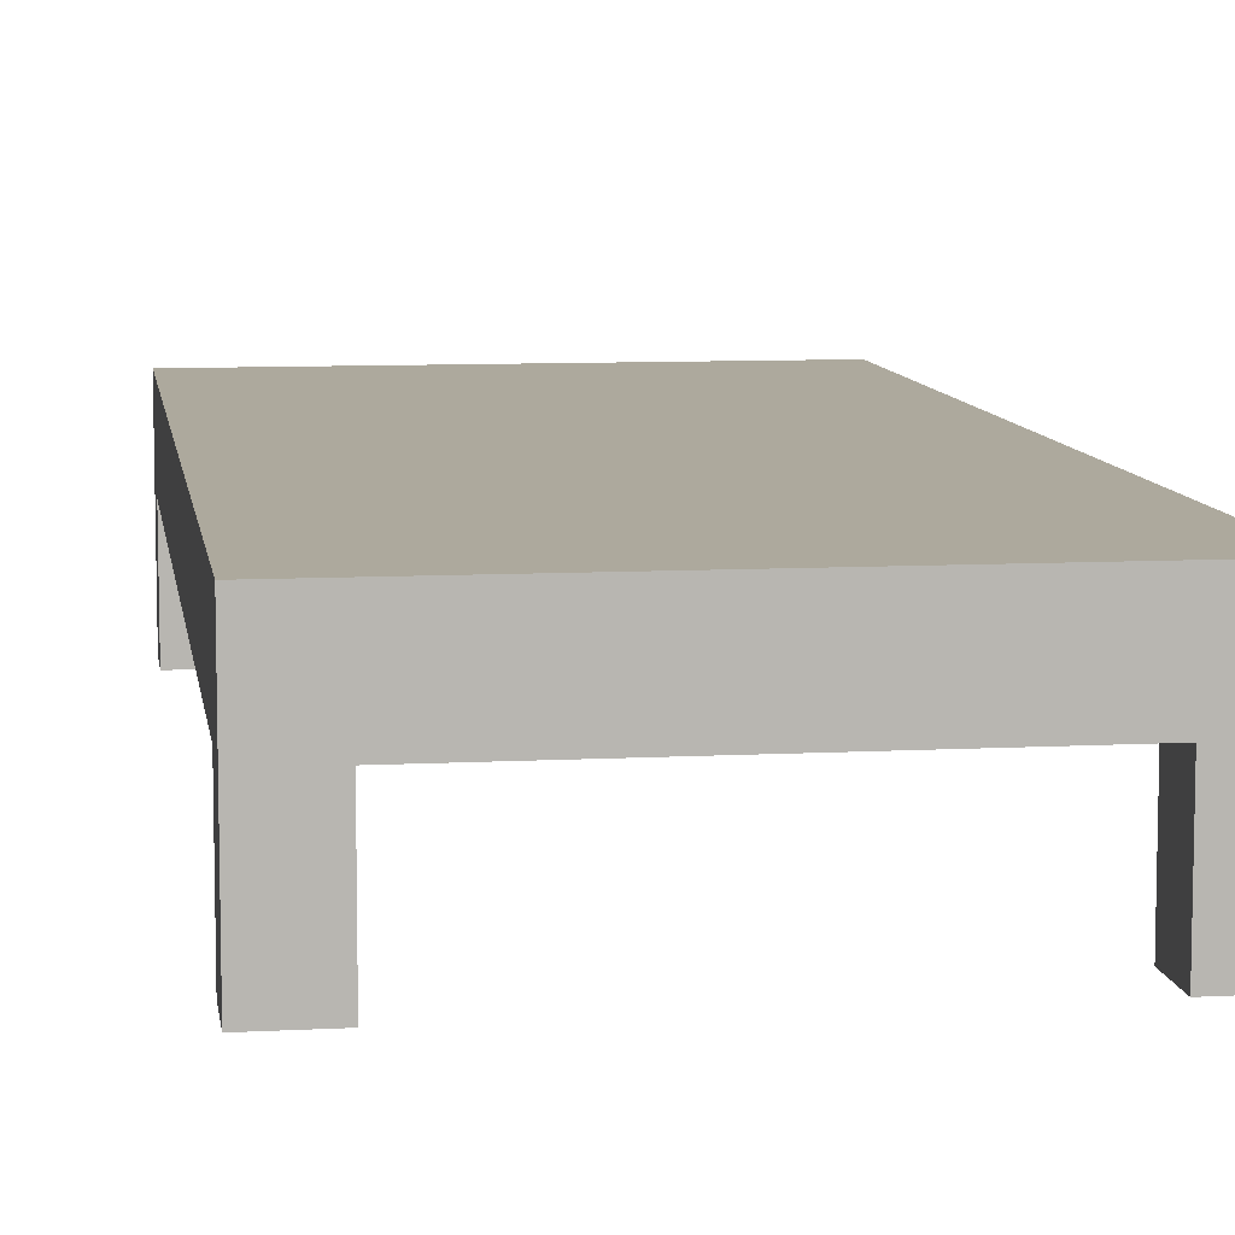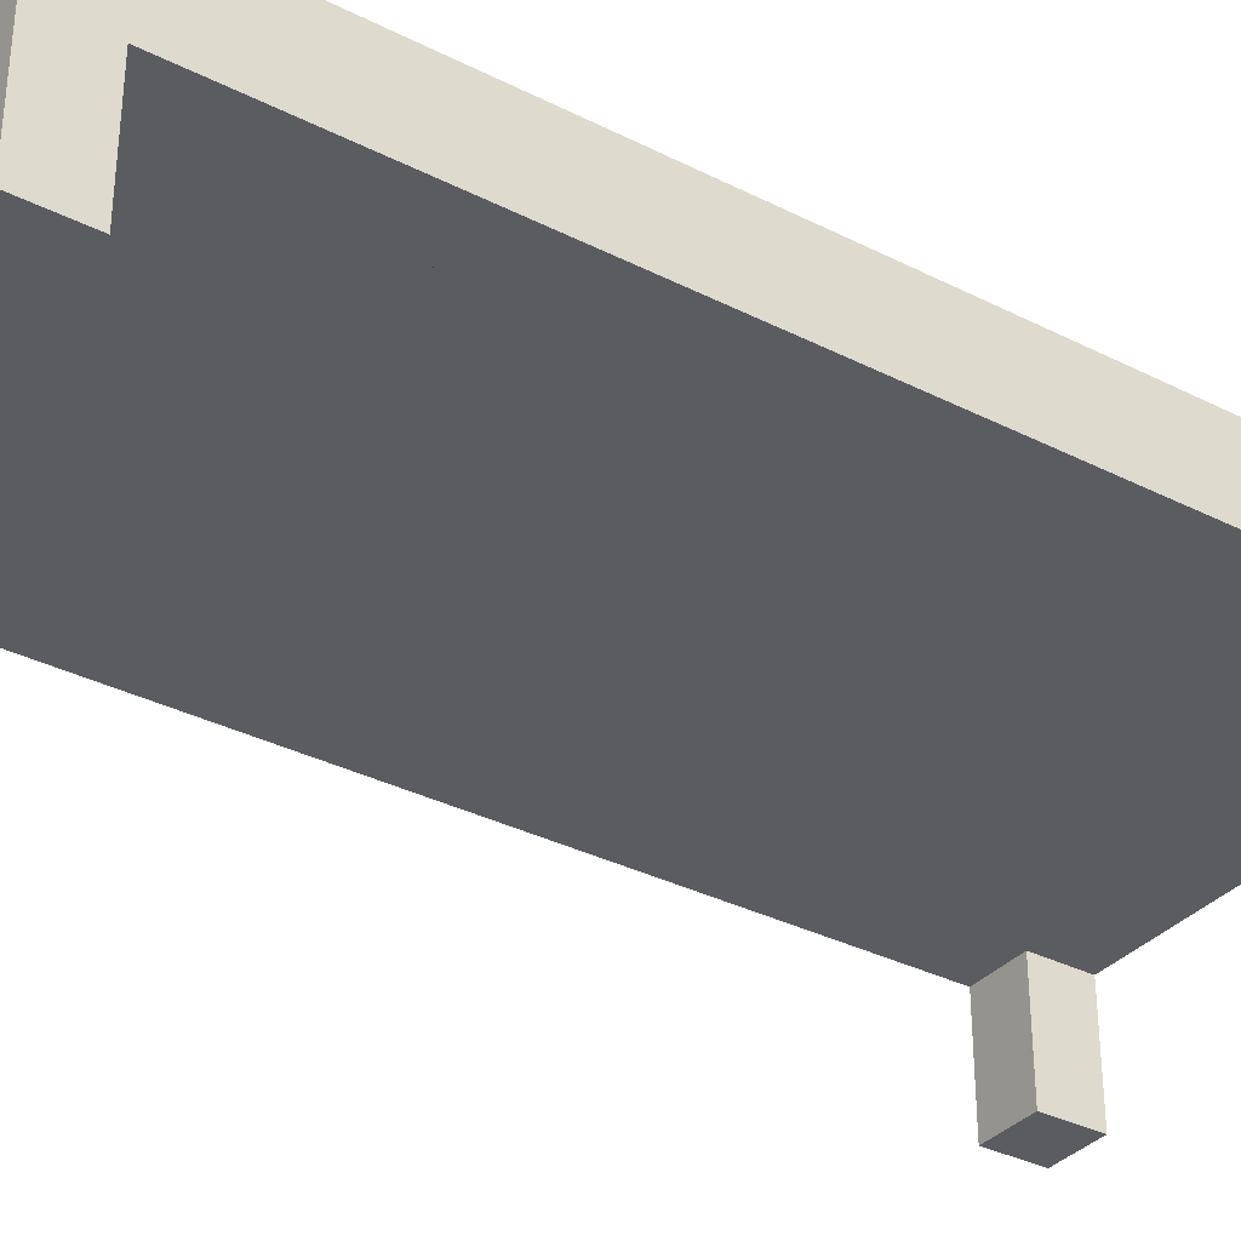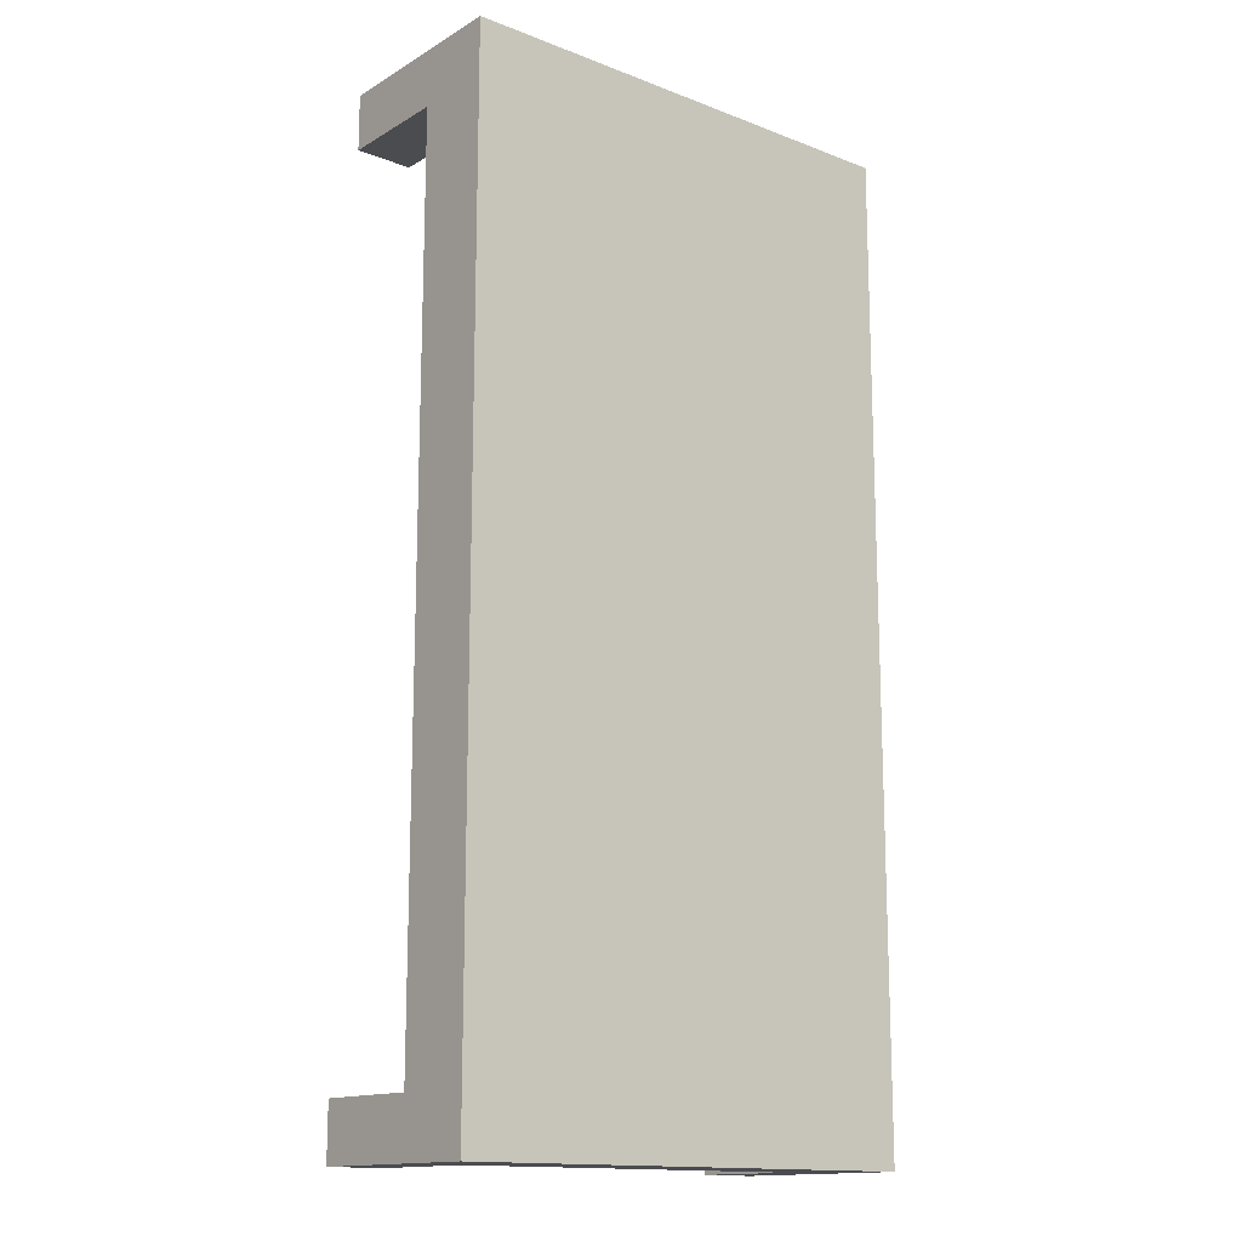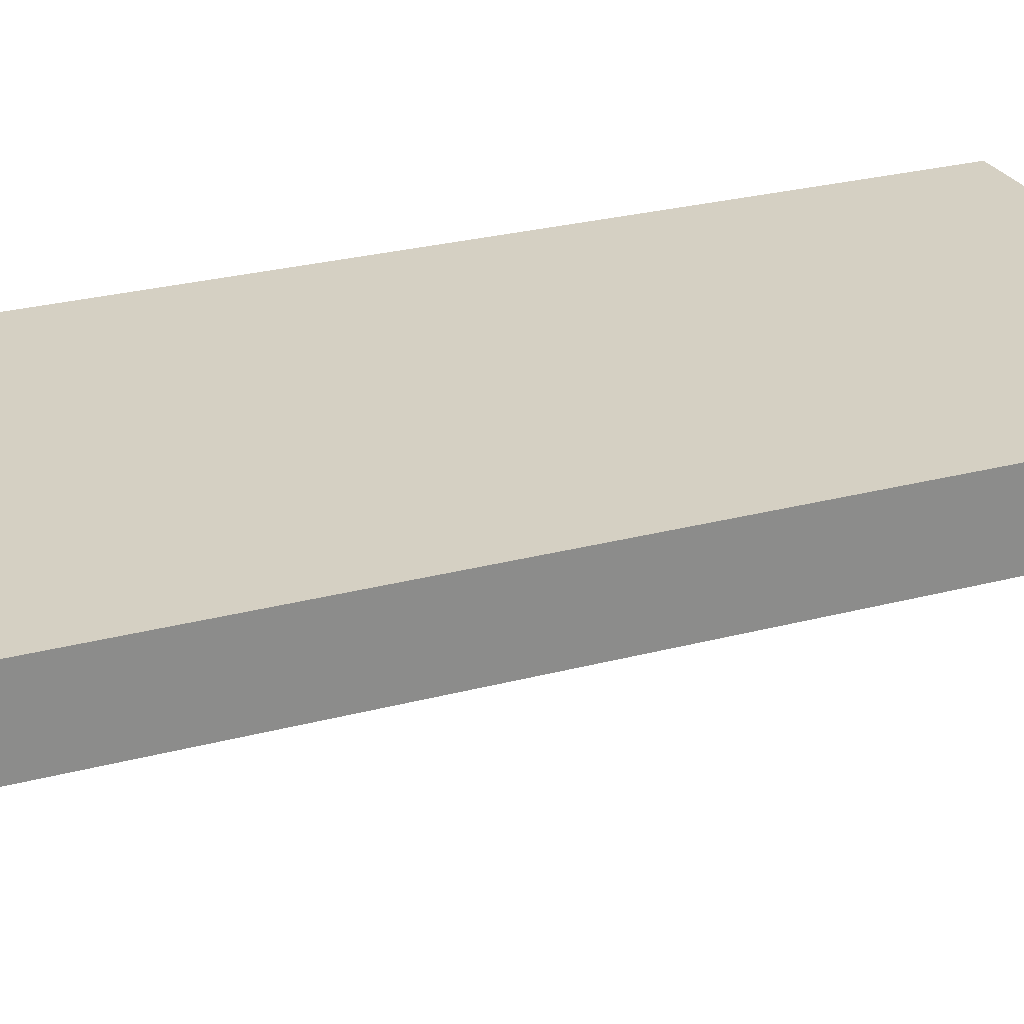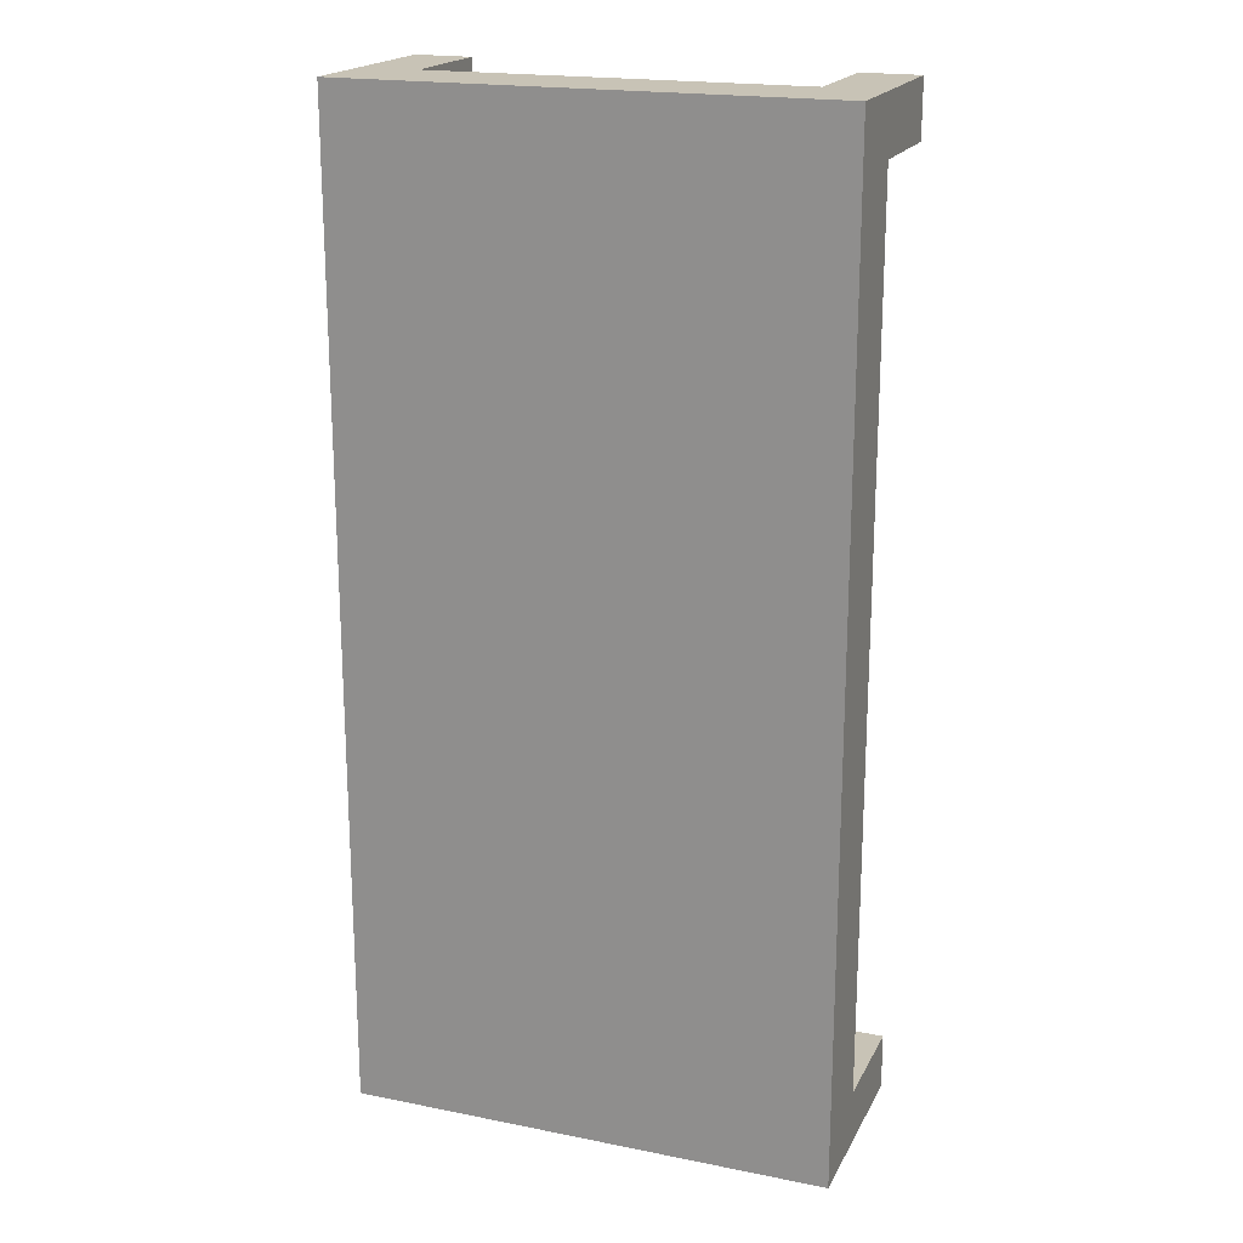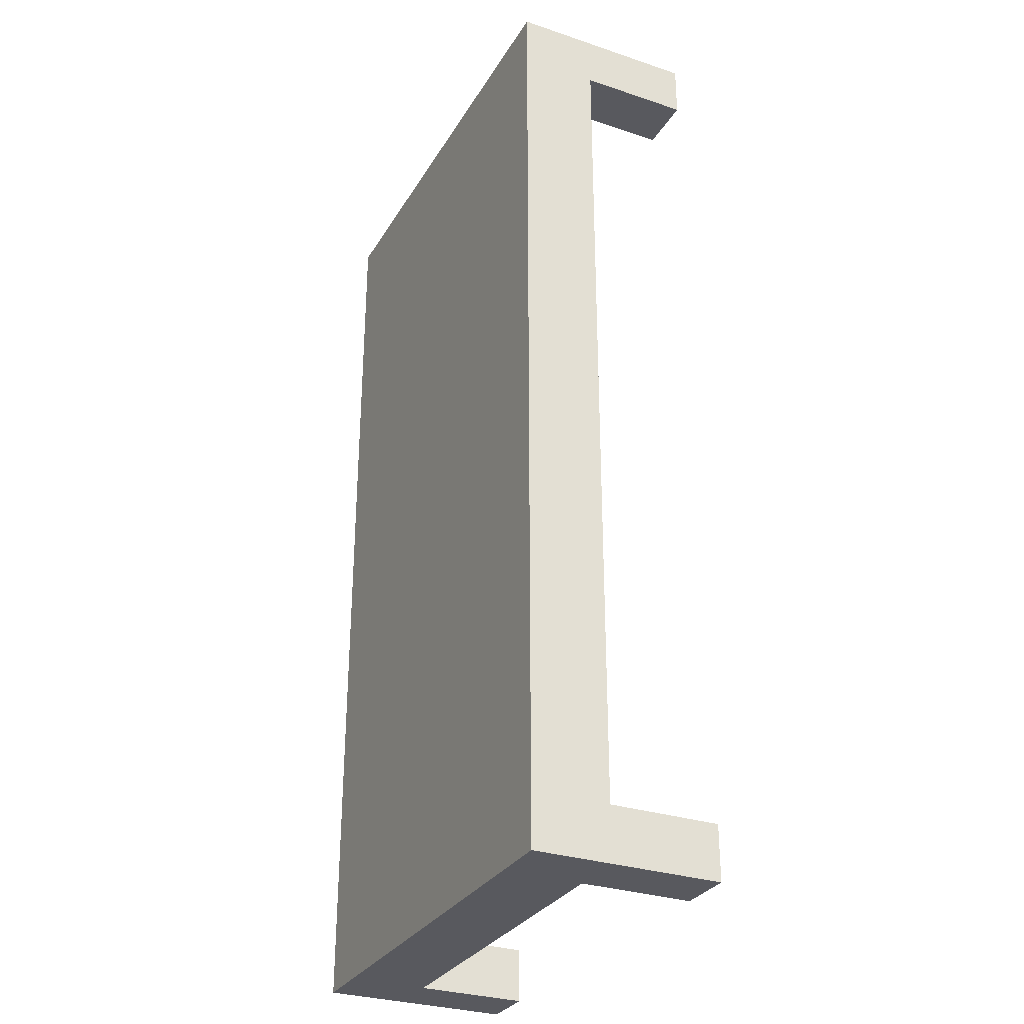
<metadata>
{"format":"obj","ext":"obj","renderer":"f3d","projection":"perspective","resolution":1024,"background":"white","views":[{"elev":8.8,"azim":-8.2,"up":"+Y"},{"elev":-34.2,"azim":55.6,"up":"+Y"},{"elev":-14.8,"azim":140.7,"up":"+Z"},{"elev":26.2,"azim":67.1,"up":"+Y"},{"elev":19.5,"azim":-159.5,"up":"+Z"},{"elev":-30.3,"azim":-115.7,"up":"+Z"}]}
</metadata>
<code>
o Cube
v 0.8665 0.1443 -1.782
v 0.8665 -0.1443 -1.782
v 0 0.1443 -1.579
v 0 -0.1443 -1.579
v 0 -0.1443 0
v 0 -0.1443 -1.782
v 0.8665 0.1443 -1.579
v 0.8665 0.1443 0
v 0.8665 -0.1443 -1.579
v 0.8665 -0.1443 0
v 0 -0.1443 -1.782
v 0.8665 -0.1443 -1.782
v 0.8665 -0.1443 0
v 0 0.1443 -1.782
v 0 -0.1443 0
v 0 0.1443 0
v 0 -0.1443 -1.579
v 0.8665 -0.1443 -1.579
v 0.6586 -0.1443 -1.579
v 0.6586 0.1443 -1.782
v 0.6586 0.1443 0
v 0.6586 -0.1443 -1.782
v 0.6586 -0.1443 0
v 0.6586 -0.1443 0
v 0.6586 -0.1443 -1.782
v 0.6586 0.1443 -1.579
v 0.8665 -0.554 -1.579
v 0.8665 -0.554 -1.782
v 0.6586 -0.554 -1.579
v 0.6586 -0.554 -1.782
v -0.8665 0.1443 -1.782
v -0.8665 -0.1443 -1.782
v -0.8665 0.1443 -1.579
v -0.8665 0.1443 0
v -0.8665 -0.1443 -1.579
v -0.8665 -0.1443 0
v -0.8665 -0.1443 -1.782
v -0.8665 -0.1443 0
v -0.8665 -0.1443 -1.579
v -0.6586 -0.1443 -1.579
v -0.6586 0.1443 -1.782
v -0.6586 0.1443 0
v -0.6586 -0.1443 -1.782
v -0.6586 -0.1443 0
v -0.6586 -0.1443 0
v -0.6586 -0.1443 -1.782
v -0.6586 0.1443 -1.579
v -0.8665 -0.554 -1.579
v -0.8665 -0.554 -1.782
v -0.6586 -0.554 -1.579
v -0.6586 -0.554 -1.782
v 0.8665 0.1443 1.782
v 0.8665 -0.1443 1.782
v 0 0.1443 1.579
v 0 -0.1443 1.579
v 0 -0.1443 1.782
v 0.8665 0.1443 1.579
v 0.8665 -0.1443 1.579
v 0 -0.1443 1.782
v 0.8665 -0.1443 1.782
v 0 0.1443 1.782
v 0 -0.1443 1.579
v 0.8665 -0.1443 1.579
v 0.6586 -0.1443 1.579
v 0.6586 0.1443 1.782
v 0.6586 -0.1443 1.782
v 0.6586 -0.1443 1.782
v 0.6586 0.1443 1.579
v 0.8665 -0.554 1.579
v 0.8665 -0.554 1.782
v 0.6586 -0.554 1.579
v 0.6586 -0.554 1.782
v -0.8665 0.1443 1.782
v -0.8665 -0.1443 1.782
v -0.8665 0.1443 1.579
v -0.8665 -0.1443 1.579
v -0.8665 -0.1443 1.782
v -0.8665 -0.1443 1.579
v -0.6586 -0.1443 1.579
v -0.6586 0.1443 1.782
v -0.6586 -0.1443 1.782
v -0.6586 -0.1443 1.782
v -0.6586 0.1443 1.579
v -0.8665 -0.554 1.579
v -0.8665 -0.554 1.782
v -0.6586 -0.554 1.579
v -0.6586 -0.554 1.782
f 15 17 4 5
f 22 20 1 2
f 9 7 8 10
f 23 15 5 24
f 17 11 6 4
f 20 14 3 26
f 26 3 16 21
f 2 9 18 12
f 25 12 28 30
f 22 2 12 25
f 9 10 13 18
f 19 18 13 24
f 2 1 7 9
f 4 19 24 5
f 11 22 25 6
f 6 25 19 4
f 7 26 21 8
f 1 20 26 7
f 10 23 24 13
f 11 14 20 22
f 24 19 25 22 20 26 21 23
f 30 28 27 29
f 18 19 29 27
f 12 18 27 28
f 19 25 30 29
f 43 32 31 41
f 35 36 34 33
f 44 45 5 15
f 41 47 3 14
f 47 42 16 3
f 32 37 39 35
f 46 51 49 37
f 43 46 37 32
f 35 39 38 36
f 40 45 38 39
f 32 35 33 31
f 4 5 45 40
f 11 6 46 43
f 6 4 40 46
f 33 34 42 47
f 31 33 47 41
f 36 38 45 44
f 11 43 41 14
f 45 44 42 47 41 43 46 40
f 51 50 48 49
f 39 48 50 40
f 37 49 48 39
f 40 50 51 46
f 15 5 55 62
f 66 53 52 65
f 58 10 8 57
f 62 55 56 59
f 65 68 54 61
f 68 21 16 54
f 53 60 63 58
f 67 72 70 60
f 66 67 60 53
f 58 63 13 10
f 64 24 13 63
f 53 58 57 52
f 55 5 24 64
f 59 56 67 66
f 56 55 64 67
f 57 8 21 68
f 52 57 68 65
f 59 66 65 61
f 24 23 21 68 65 66 67 64
f 72 71 69 70
f 63 69 71 64
f 60 70 69 63
f 64 71 72 67
f 81 80 73 74
f 76 75 34 36
f 80 61 54 83
f 83 54 16 42
f 74 76 78 77
f 82 77 85 87
f 81 74 77 82
f 76 36 38 78
f 79 78 38 45
f 74 73 75 76
f 55 79 45 5
f 59 81 82 56
f 56 82 79 55
f 75 83 42 34
f 73 80 83 75
f 59 61 80 81
f 45 79 82 81 80 83 42 44
f 87 85 84 86
f 78 79 86 84
f 77 78 84 85
f 79 82 87 86

</code>
